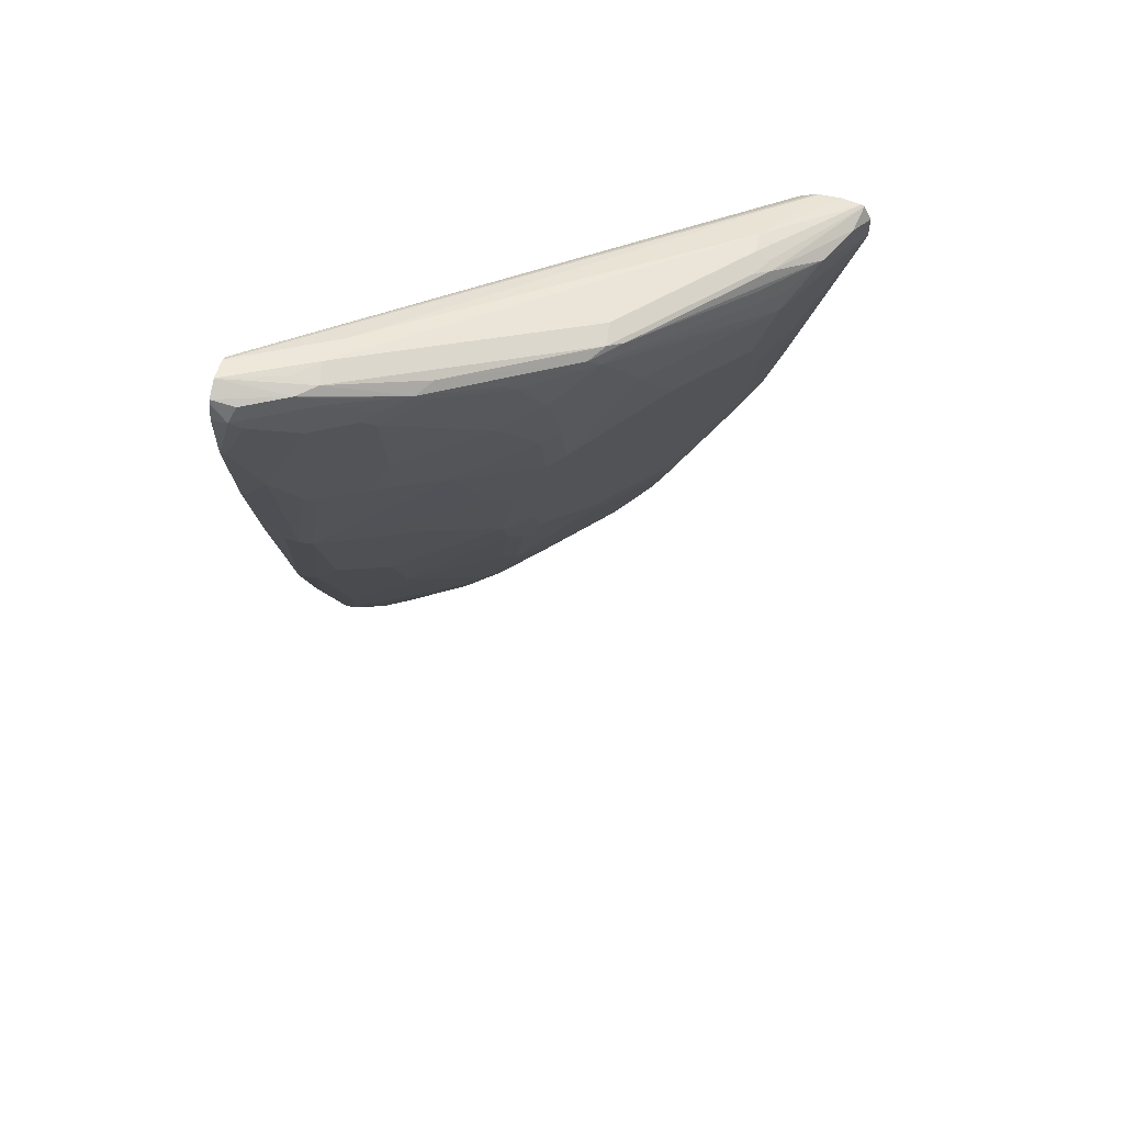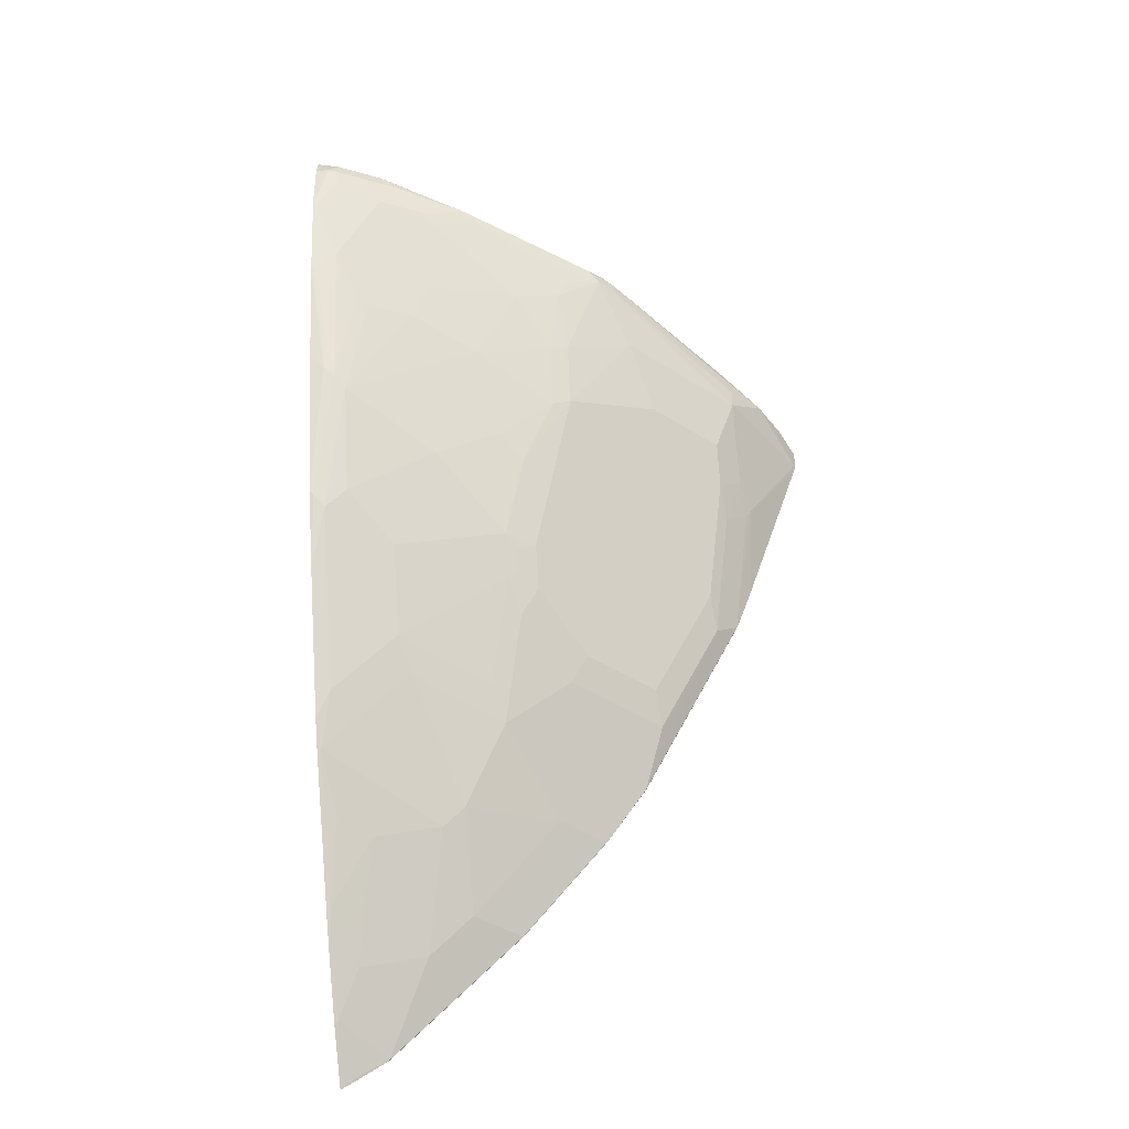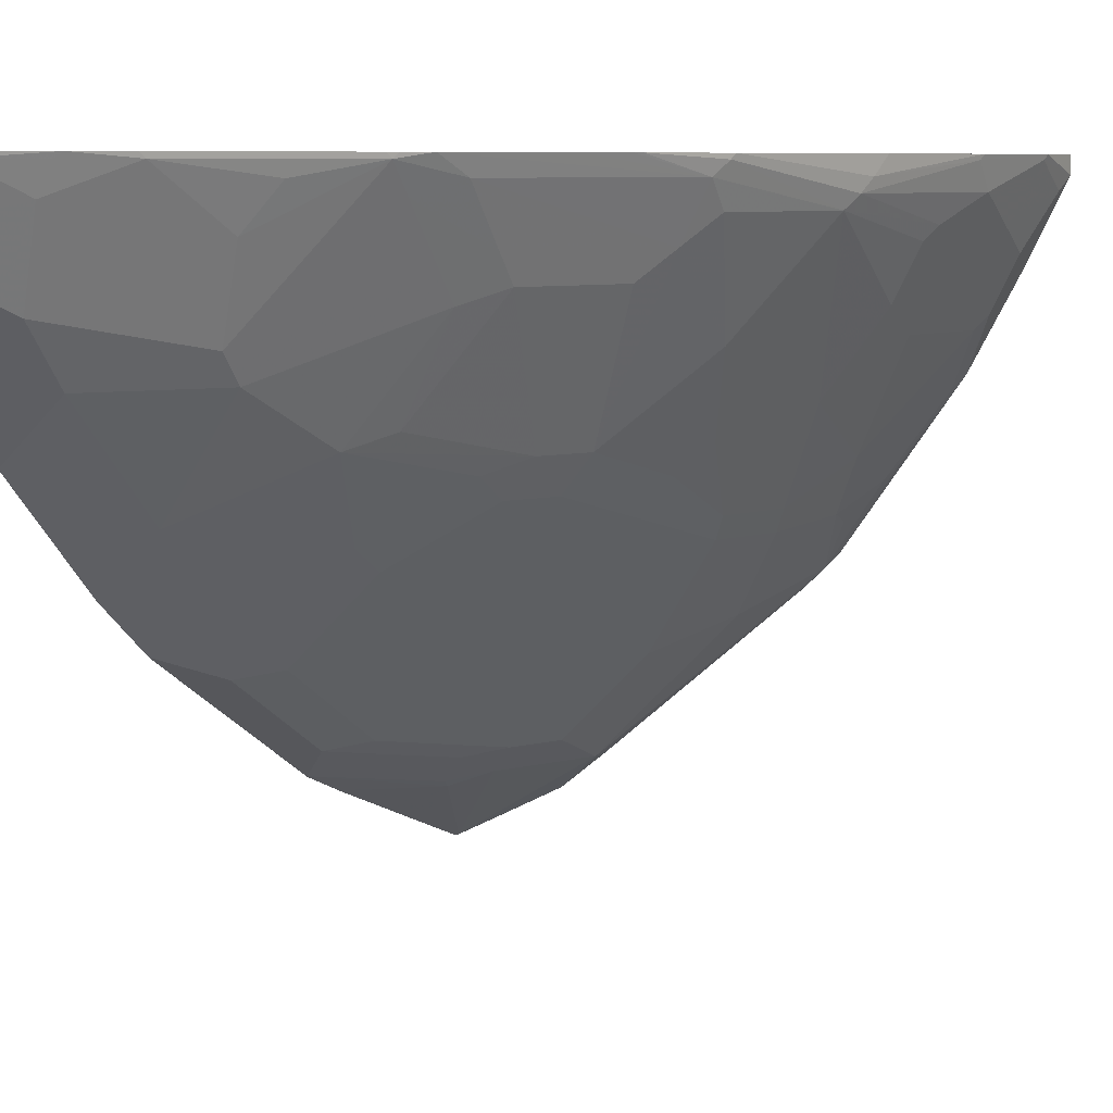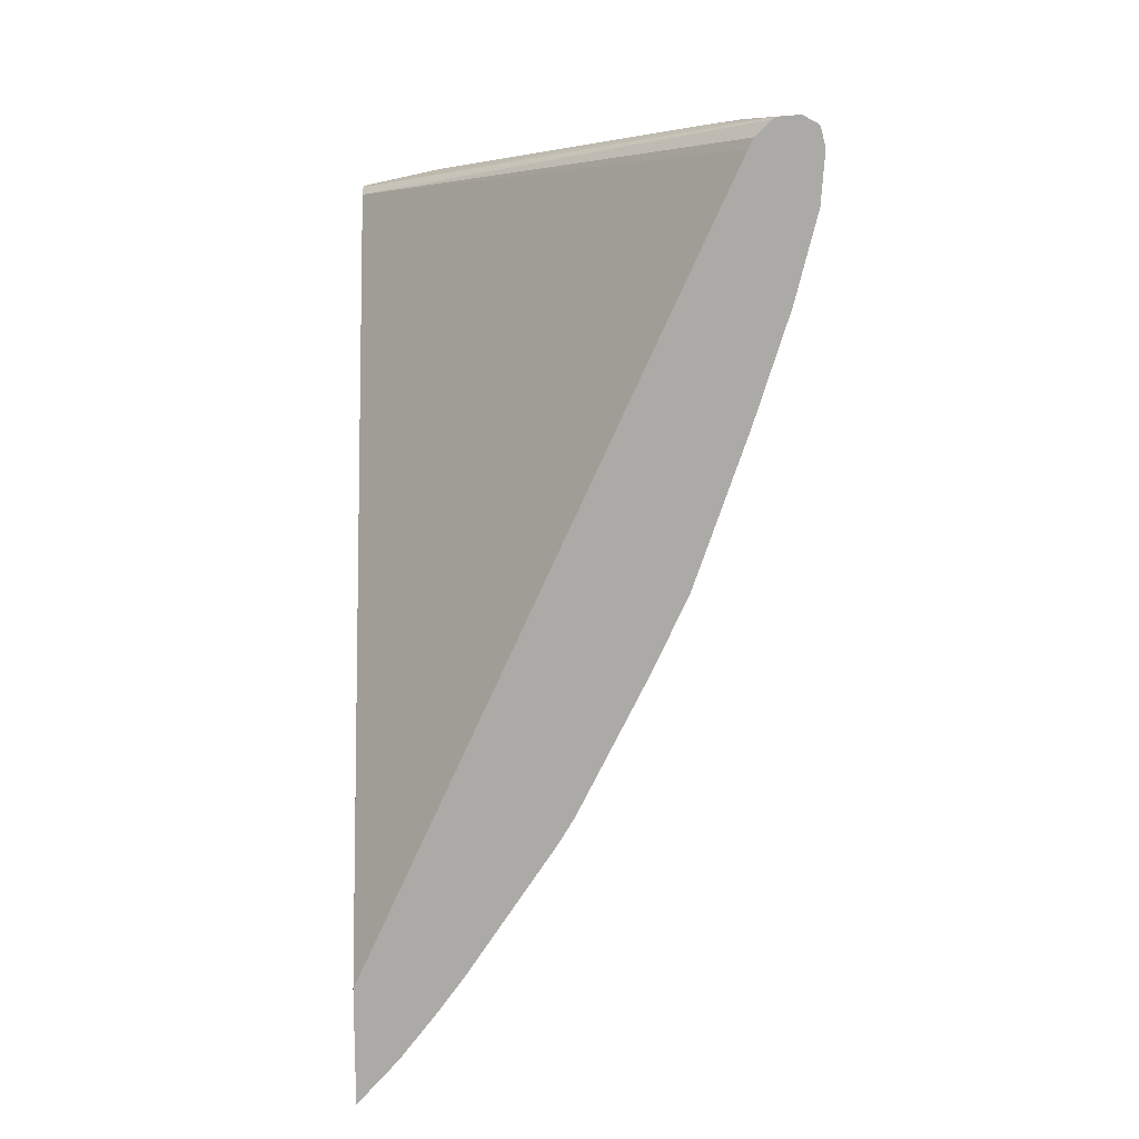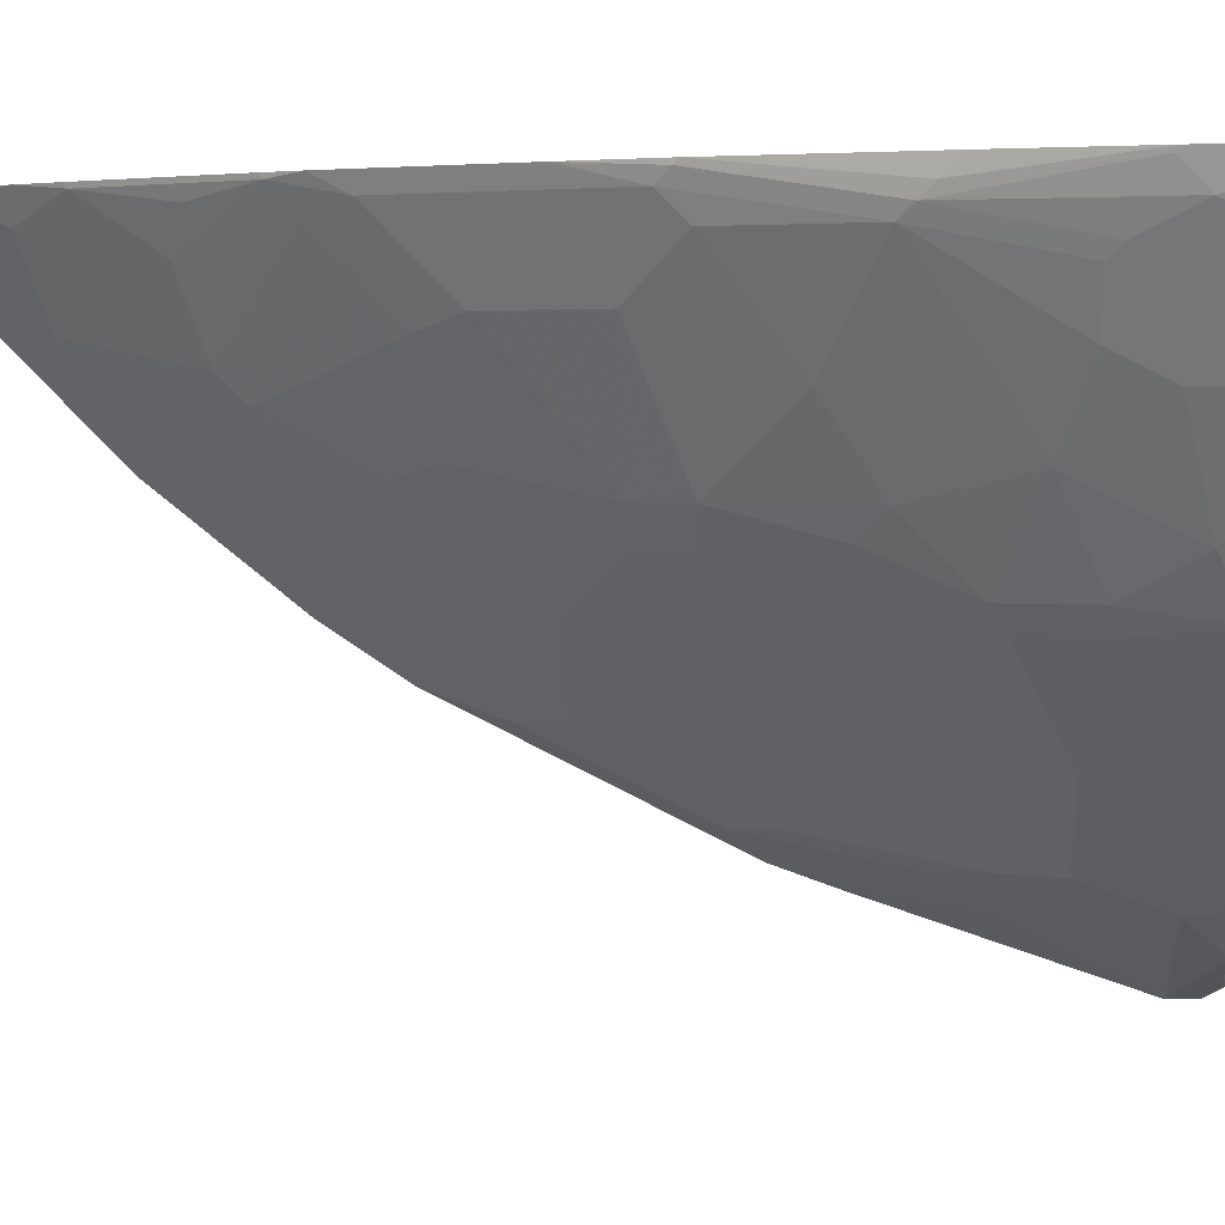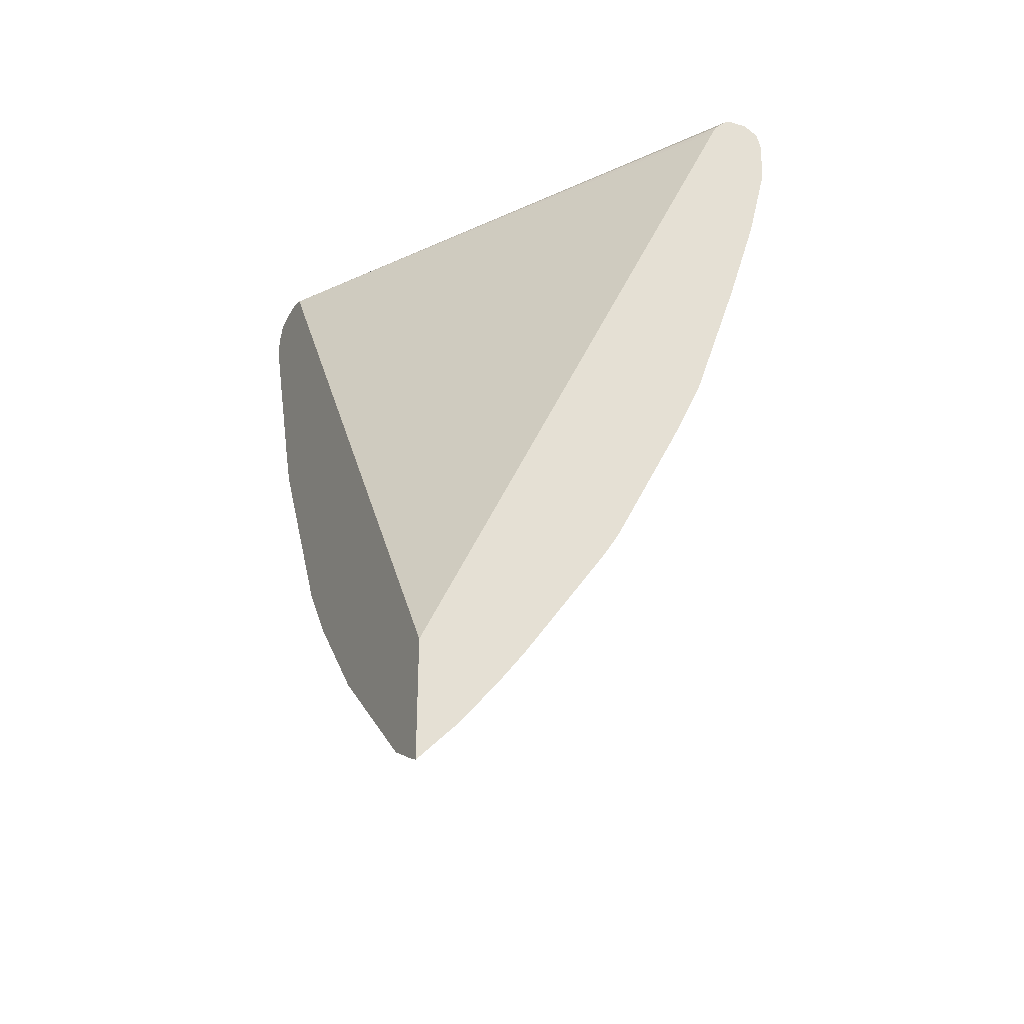
<metadata>
{"format":"obj","ext":"obj","renderer":"f3d","projection":"perspective","resolution":1024,"background":"white","views":[{"elev":56.1,"azim":102.9,"up":"+Y"},{"elev":-43.6,"azim":98.1,"up":"+Y"},{"elev":6.3,"azim":22.1,"up":"+Z"},{"elev":14.3,"azim":-1.9,"up":"+Y"},{"elev":3.0,"azim":93.3,"up":"+Z"},{"elev":-33.3,"azim":-25.8,"up":"+Y"}]}
</metadata>
<code>
v 0.7399 0.3408 -0.2874
v 0.7223 0.3392 -0.2874
v 0.7402 0.3407 -0.2874
v 0.7223 0.3347 -0.3348
v 0.7047 0.3347 -0.3524
v 0.7186 0.3374 -0.2874
v 0.6783 0.3303 -0.3612
v 0.4092 0.2642 -0.6518
v 0.7529 0.3338 -0.2874
v 0.7341 0.3288 -0.3406
v 0.7223 0.3303 -0.3546
v 0.6518 0.3171 -0.4405
v 0.6342 0.3171 -0.4405
v 0.4757 0.2818 -0.6166
v 0.7066 0.3251 -0.2874
v 0.4092 0.2631 -0.6473
v 0.4092 0.259 -0.6374
v 0.4092 0.2642 -0.6694
v 0.7541 0.3309 -0.2874
v 0.7576 0.3171 -0.2995
v 0.7517 0.3288 -0.3054
v 0.7311 0.3259 -0.348
v 0.7003 0.3082 -0.414
v 0.6871 0.3126 -0.425
v 0.6166 0.2951 -0.5307
v 0.599 0.2995 -0.5285
v 0.4933 0.2818 -0.6166
v 0.4092 0.2608 -0.6848
v 0.7026 0.3171 -0.2874
v 0.4092 -0.321 -0.2876
v 0.4093 -0.3211 -0.2874
v 0.7576 0.3171 -0.2874
v 0.7531 0.3082 -0.3083
v 0.7355 0.2907 -0.3436
v 0.7341 0.2995 -0.3465
v 0.7341 0.3171 -0.3465
v 0.7548 0.2763 -0.2874
v 0.7531 0.273 -0.2907
v 0.7282 0.3171 -0.3582
v 0.7106 0.2995 -0.3935
v 0.7179 0.2907 -0.3788
v 0.6937 0.2995 -0.4229
v 0.665 0.2907 -0.4669
v 0.6298 0.2907 -0.5197
v 0.6254 0.2907 -0.5241
v 0.6078 0.2907 -0.5417
v 0.5109 0.2774 -0.6188
v 0.4933 0.2759 -0.6283
v 0.4092 0.2595 -0.6875
v 0.4092 -0.3322 -0.2874
v 0.7355 0.2554 -0.326
v 0.7289 0.2818 -0.3524
v 0.7372 0.2059 -0.2874
v 0.7355 0.2025 -0.2907
v 0.7355 0.2202 -0.3083
v 0.7113 0.2818 -0.3876
v 0.6761 0.2642 -0.4405
v 0.6408 0.2466 -0.4933
v 0.6584 0.2818 -0.4757
v 0.6232 0.2818 -0.5285
v 0.6107 0.2818 -0.5403
v 0.4992 0.2466 -0.6401
v 0.5168 0.2642 -0.6225
v 0.4669 0.2554 -0.6651
v 0.4933 0.2642 -0.6408
v 0.5021 0.273 -0.6298
v 0.4316 0.2554 -0.6827
v 0.4092 0.2466 -0.6939
v 0.4092 -0.4198 -0.2874
v 0.6937 0.2114 -0.3876
v 0.6937 0.1761 -0.37
v 0.7092 0.1177 -0.2874
v 0.7047 0.1057 -0.2995
v 0.7003 0.09689 -0.3083
v 0.7179 0.185 -0.326
v 0.6584 0.229 -0.4581
v 0.6298 0.185 -0.4845
v 0.6225 0.1937 -0.4991
v 0.6401 0.2642 -0.4991
v 0.5872 0.229 -0.552
v 0.5697 0.229 -0.5696
v 0.5168 0.229 -0.6225
v 0.4992 0.229 -0.6401
v 0.4111 0.229 -0.6929
v 0.4346 0.2466 -0.6812
v 0.4092 0.229 -0.6939
v 0.4092 -0.4128 -0.2995
v 0.4111 -0.4111 -0.2995
v 0.4449 -0.3787 -0.2907
v 0.4432 -0.382 -0.2874
v 0.6584 0.1937 -0.4405
v 0.7113 0.1761 -0.3348
v 0.6937 0.08803 -0.3171
v 0.6584 0.1585 -0.4229
v 0.6667 -0.005545 -0.2874
v 0.665 -0.008821 -0.2907
v 0.6122 0.1321 -0.4845
v 0.6049 0.1409 -0.4991
v 0.552 0.1761 -0.5696
v 0.5168 0.1761 -0.6048
v 0.4992 0.1761 -0.6225
v 0.464 0.1585 -0.6401
v 0.4092 0.2274 -0.6935
v 0.4426 0.1409 -0.6474
v 0.4092 -0.3972 -0.3251
v 0.4096 -0.3964 -0.326
v 0.4625 -0.3435 -0.3083
v 0.4713 -0.3435 -0.2907
v 0.4754 -0.3403 -0.2874
v 0.6408 0.05282 -0.3876
v 0.6232 0.08803 -0.4405
v 0.6584 -0.01768 -0.2995
v 0.6584 -3.635e-05 -0.3171
v 0.6394 -0.06488 -0.2874
v 0.6056 0.07046 -0.4581
v 0.5697 0.1409 -0.5344
v 0.588 -3.635e-05 -0.4405
v 0.5697 -3.635e-05 -0.464
v 0.5697 0.03518 -0.4816
v 0.4816 0.1409 -0.6225
v 0.4463 0.03518 -0.6048
v 0.4625 0.1145 -0.6254
v 0.4449 0.1321 -0.643
v 0.4092 0.1745 -0.6759
v 0.4096 0.02639 -0.6254
v 0.4092 0.0663 -0.6397
v 0.4092 0.06883 -0.6406
v 0.4092 -0.3964 -0.326
v 0.4092 -0.3427 -0.3796
v 0.4096 -0.2907 -0.4316
v 0.4449 -0.2907 -0.3964
v 0.4449 -0.3259 -0.3612
v 0.4977 -0.3082 -0.2907
v 0.4977 -0.2378 -0.3788
v 0.5153 -0.2554 -0.326
v 0.4961 -0.3115 -0.2874
v 0.6408 -0.01768 -0.3348
v 0.6367 -0.07046 -0.2874
v 0.6218 -0.1002 -0.2874
v 0.5811 -0.1817 -0.2874
v 0.588 -0.1585 -0.2995
v 0.6232 -0.03525 -0.3524
v 0.5704 -0.03525 -0.4405
v 0.5682 -0.02646 -0.4493
v 0.577 -0.008821 -0.4493
v 0.552 -0.03525 -0.464
v 0.5344 -0.03525 -0.4816
v 0.464 -0.03525 -0.552
v 0.4463 -0.07046 -0.552
v 0.4272 0.008748 -0.6078
v 0.4096 -0.1497 -0.5373
v 0.4092 -0.009417 -0.6075
v 0.4092 0.02639 -0.6254
v 0.4092 0.02803 -0.6262
v 0.4092 -0.2899 -0.4325
v 0.4096 -0.2025 -0.5021
v 0.4449 -0.2025 -0.4669
v 0.4977 -0.2202 -0.3964
v 0.5352 -0.2466 -0.2995
v 0.5682 -0.2025 -0.2907
v 0.5665 -0.2059 -0.2874
v 0.5682 -0.1497 -0.3436
v 0.5682 -0.185 -0.3083
v 0.588 -0.1233 -0.3348
v 0.588 -0.1057 -0.3524
v 0.5707 -0.1993 -0.2874
v 0.5352 -0.1233 -0.4229
v 0.5153 -0.1497 -0.4316
v 0.5506 -0.0616 -0.4493
v 0.4977 -0.09689 -0.4845
v 0.4992 -0.07046 -0.4991
v 0.464 -0.07046 -0.5344
v 0.4449 -0.09689 -0.5373
v 0.4272 -0.09689 -0.5549
v 0.4801 -0.1497 -0.4669
v 0.4092 -0.2017 -0.5029
v 0.4092 -0.1497 -0.5373
v 0.5682 -0.1321 -0.3612
f 102 123 104
f 102 122 123
f 102 120 122
f 101 121 120
f 101 119 121
f 101 120 102
f 100 119 101
f 100 116 119
f 99 116 100
f 98 118 119
f 98 117 118
f 95 114 96
f 98 115 117
f 98 116 99
f 96 114 112
f 97 115 98
f 97 111 115
f 103 104 124
f 98 119 116
f 104 123 125
f 110 113 137
f 104 126 127
f 110 117 111
f 94 111 97
f 111 117 115
f 110 137 117
f 109 133 136
f 108 133 109
f 107 135 133
f 107 134 135
f 104 125 126
f 107 132 134
f 106 132 107
f 106 131 132
f 106 130 131
f 106 155 130
f 106 129 155
f 106 128 129
f 105 128 106
f 104 127 124
f 107 133 108
f 93 113 110
f 71 93 94
f 93 96 112
f 77 97 98
f 77 94 97
f 77 91 94
f 76 91 77
f 75 93 92
f 74 96 93
f 74 93 75
f 73 96 74
f 77 98 78
f 73 95 96
f 71 75 92
f 71 94 91
f 71 92 93
f 70 71 91
f 70 91 76
f 69 89 90
f 112 114 138
f 69 88 89
f 72 95 73
f 78 98 80
f 80 98 99
f 80 99 81
f 93 111 94
f 93 110 111
f 89 109 90
f 89 108 109
f 89 107 108
f 89 106 107
f 88 106 89
f 87 106 88
f 87 105 106
f 84 104 103
f 84 102 104
f 84 86 85
f 84 103 86
f 83 102 84
f 83 101 102
f 82 101 83
f 82 100 101
f 81 100 82
f 81 99 100
f 93 112 113
f 112 138 139
f 162 178 165
f 112 140 141
f 149 173 174
f 149 170 173
f 149 172 170
f 146 149 147
f 146 172 149
f 146 171 172
f 146 170 171
f 146 169 170
f 149 174 150
f 144 169 146
f 143 168 169
f 143 167 168
f 143 165 167
f 142 165 143
f 141 163 164
f 141 160 163
f 140 160 141
f 140 166 160
f 143 169 144
f 137 165 142
f 150 174 151
f 151 173 175
f 69 87 88
f 170 175 173
f 170 172 171
f 168 170 169
f 168 175 170
f 167 178 168
f 165 178 167
f 162 164 163
f 151 174 173
f 162 165 164
f 158 168 178
f 157 168 158
f 157 175 168
f 151 177 152
f 151 176 177
f 151 156 176
f 151 157 156
f 151 175 157
f 160 166 161
f 137 164 165
f 137 141 164
f 135 160 159
f 121 150 122
f 121 149 150
f 121 148 149
f 120 121 122
f 119 148 121
f 119 149 148
f 119 147 149
f 118 147 119
f 122 150 125
f 118 146 147
f 118 145 144
f 117 145 118
f 117 144 145
f 117 143 144
f 117 142 143
f 117 137 142
f 112 137 113
f 112 141 137
f 118 144 146
f 122 125 123
f 125 150 151
f 125 151 152
f 134 160 135
f 134 163 160
f 134 162 163
f 134 178 162
f 134 158 178
f 133 161 136
f 133 160 161
f 133 159 160
f 133 135 159
f 131 158 134
f 131 157 158
f 131 134 132
f 130 157 131
f 130 156 157
f 130 176 156
f 130 155 176
f 125 154 126
f 125 153 154
f 125 152 153
f 112 139 140
f 68 85 86
f 34 52 41
f 64 85 67
f 8 50 30
f 8 69 50
f 8 87 69
f 8 105 87
f 8 128 105
f 8 129 128
f 8 155 129
f 8 176 155
f 8 30 17
f 8 177 176
f 8 153 152
f 8 154 153
f 8 126 154
f 8 127 126
f 8 124 127
f 8 103 124
f 8 86 103
f 8 68 86
f 8 152 177
f 8 49 68
f 8 17 16
f 9 20 21
f 20 33 34
f 19 32 20
f 17 31 29
f 17 30 31
f 15 17 29
f 14 28 18
f 14 27 28
f 12 14 13
f 9 19 20
f 12 27 14
f 12 25 26
f 11 25 12
f 11 24 25
f 11 23 24
f 10 21 22
f 10 23 11
f 10 22 23
f 9 21 10
f 12 26 27
f 8 28 49
f 8 18 28
f 7 14 8
f 1 95 72
f 1 114 95
f 1 138 114
f 1 139 138
f 1 140 139
f 1 166 140
f 1 161 166
f 1 136 161
f 1 72 53
f 1 109 136
f 1 69 90
f 1 50 69
f 1 31 50
f 1 29 31
f 1 15 29
f 1 6 15
f 1 2 6
f 67 85 68
f 1 90 109
f 1 53 37
f 1 37 32
f 1 32 19
f 6 17 15
f 6 16 17
f 6 8 16
f 5 14 7
f 5 13 14
f 5 12 13
f 5 11 12
f 4 11 5
f 3 11 4
f 3 10 11
f 3 9 10
f 2 8 6
f 2 7 8
f 2 5 7
f 1 5 2
f 1 4 5
f 1 3 4
f 1 9 3
f 1 19 9
f 20 34 35
f 20 35 40
f 8 14 18
f 20 36 22
f 55 74 75
f 54 74 55
f 54 73 74
f 53 73 54
f 53 72 73
f 52 70 56
f 51 71 70
f 51 55 71
f 56 70 76
f 51 70 52
f 49 66 67
f 48 66 49
f 47 66 48
f 46 65 66
f 46 64 65
f 46 63 64
f 46 62 63
f 46 61 62
f 49 67 68
f 46 60 61
f 56 76 57
f 58 76 77
f 64 84 85
f 20 40 36
f 64 83 84
f 64 66 65
f 64 67 66
f 62 64 63
f 62 83 64
f 61 83 62
f 57 76 58
f 60 83 61
f 60 81 82
f 60 80 81
f 60 78 80
f 59 79 60
f 58 79 59
f 58 60 79
f 58 78 60
f 58 77 78
f 60 82 83
f 45 60 46
f 55 75 71
f 23 44 24
f 25 27 26
f 25 47 27
f 25 66 47
f 25 46 66
f 25 45 46
f 25 44 45
f 24 44 25
f 23 43 44
f 23 42 43
f 23 41 42
f 23 40 41
f 23 36 40
f 23 39 36
f 22 39 23
f 22 36 39
f 20 38 33
f 20 37 38
f 44 60 45
f 20 32 37
f 27 47 48
f 27 48 28
f 20 22 21
f 28 48 49
f 43 60 44
f 42 59 43
f 42 58 59
f 42 57 58
f 42 56 57
f 41 56 42
f 41 52 56
f 38 54 55
f 37 54 38
f 43 59 60
f 34 51 52
f 34 40 35
f 34 41 40
f 37 53 54
f 33 51 34
f 33 55 51
f 33 38 55
f 30 50 31

</code>
